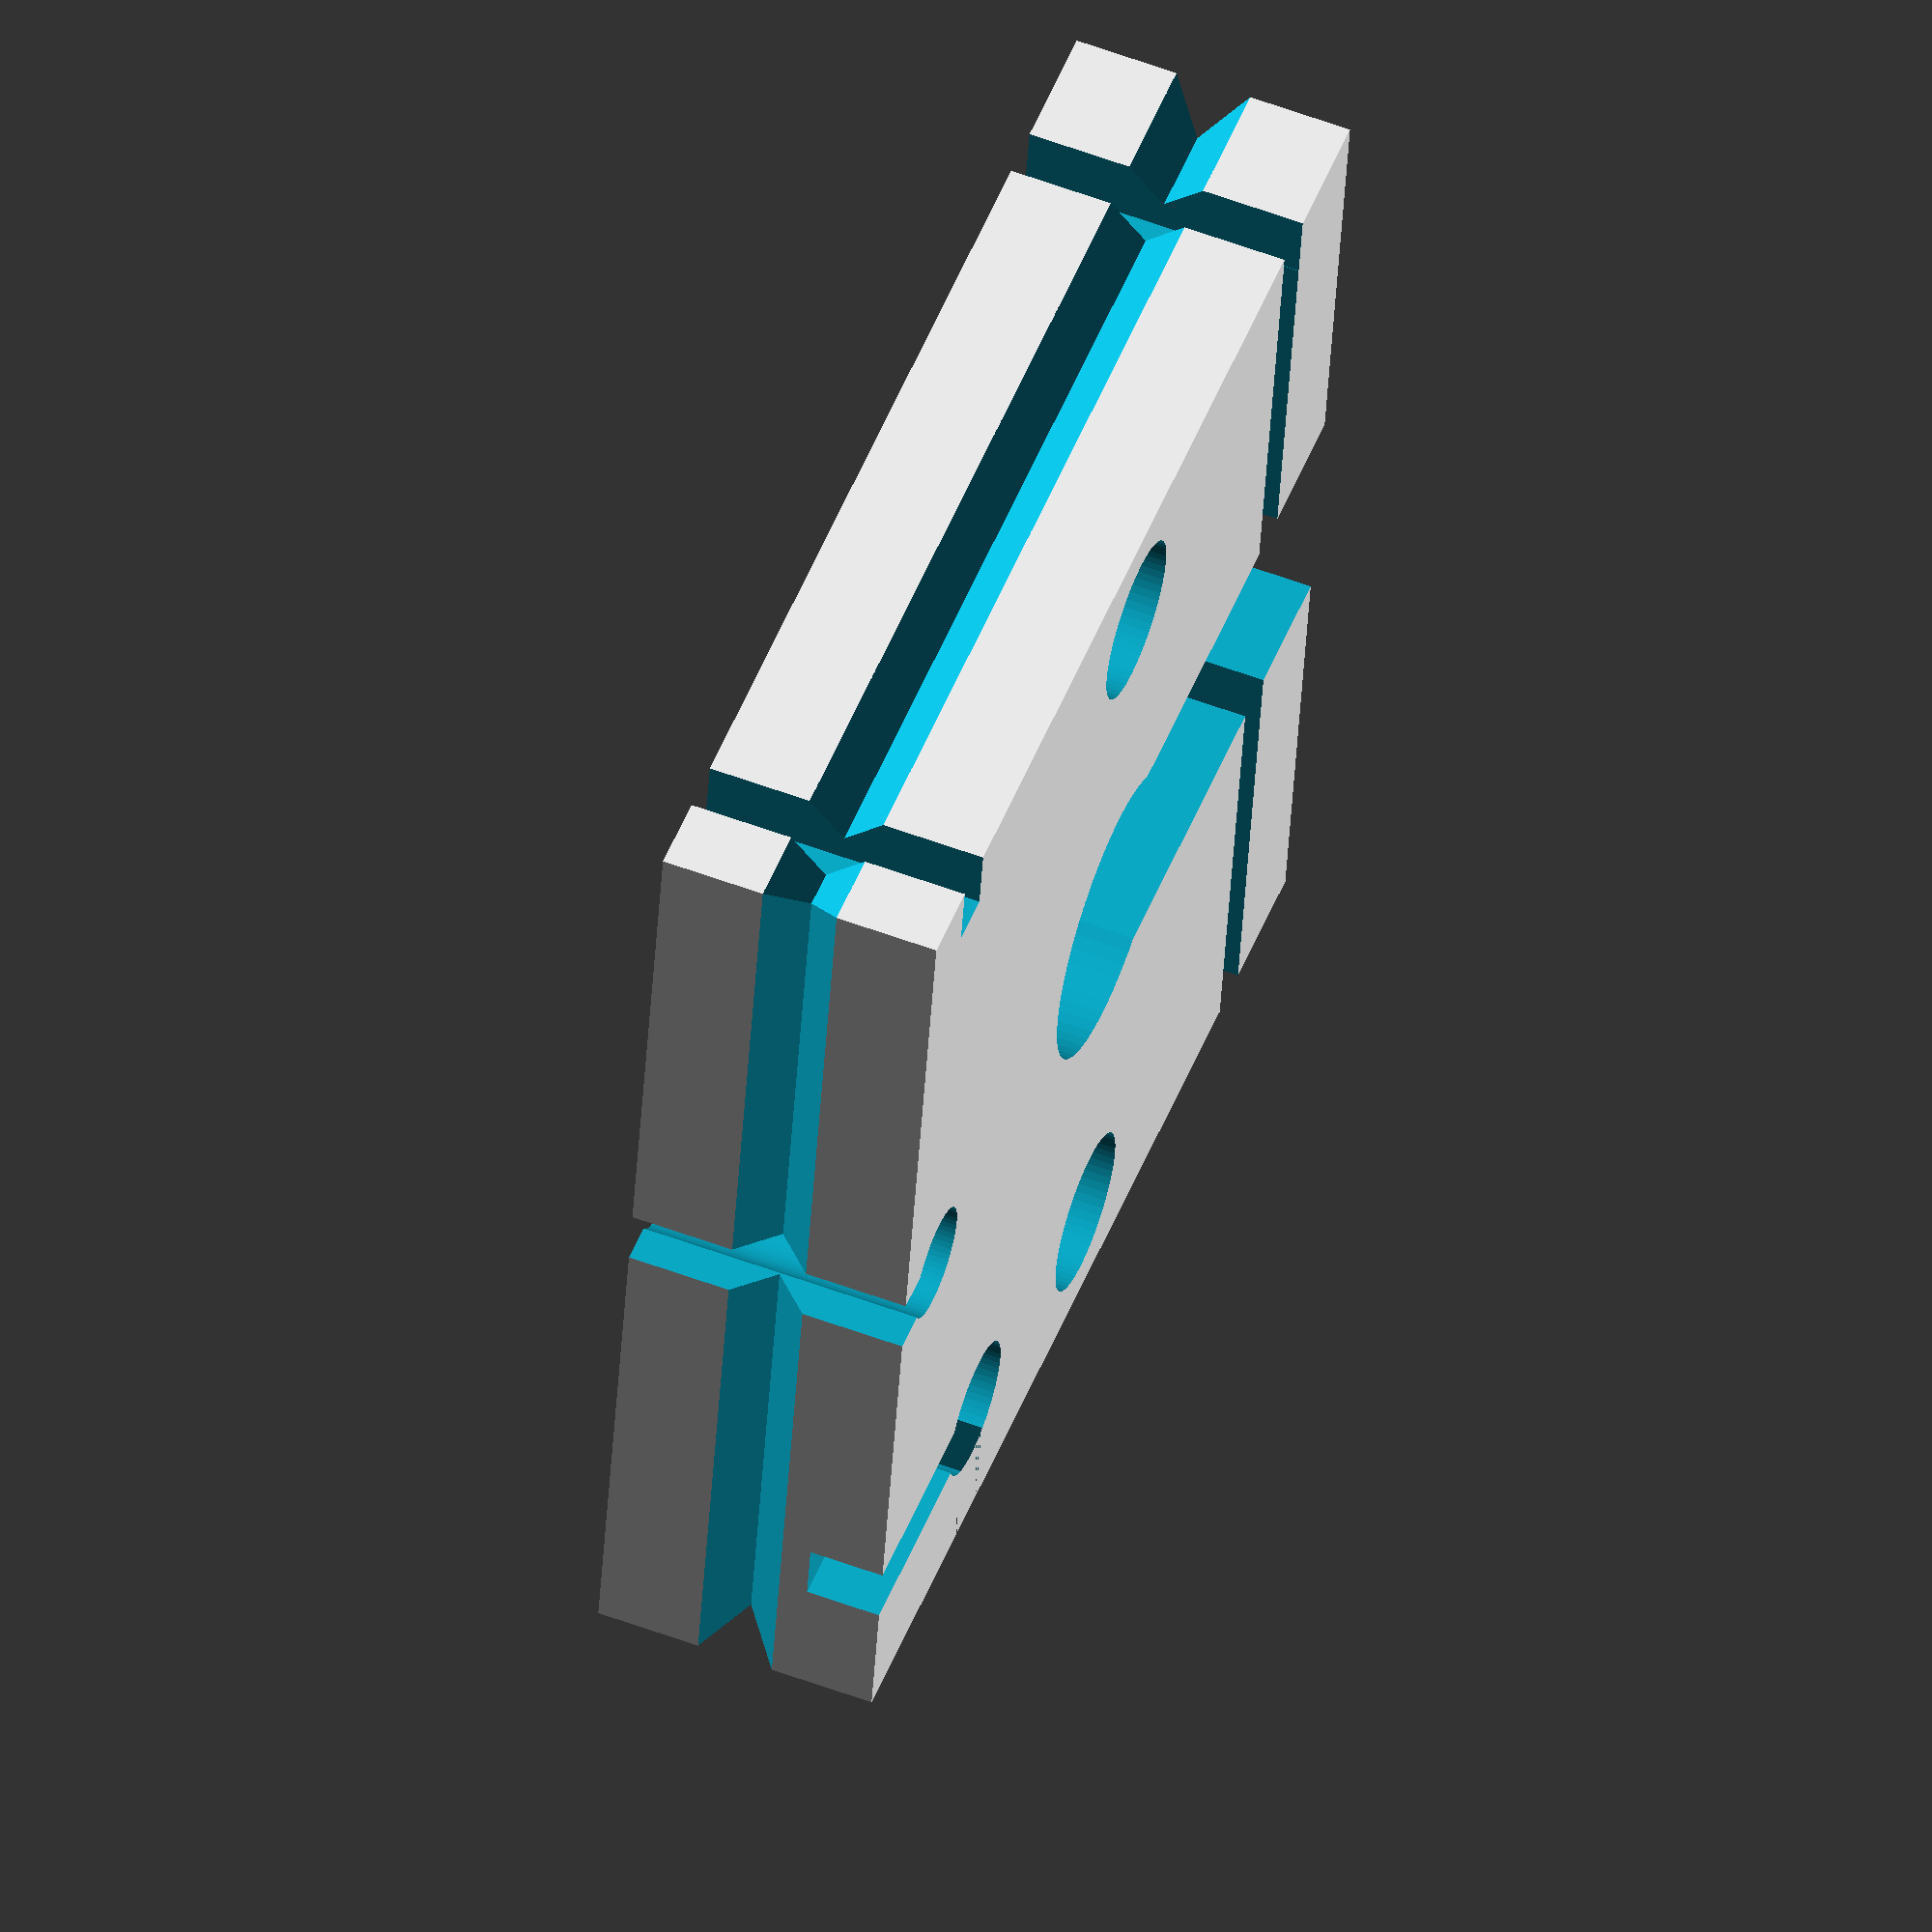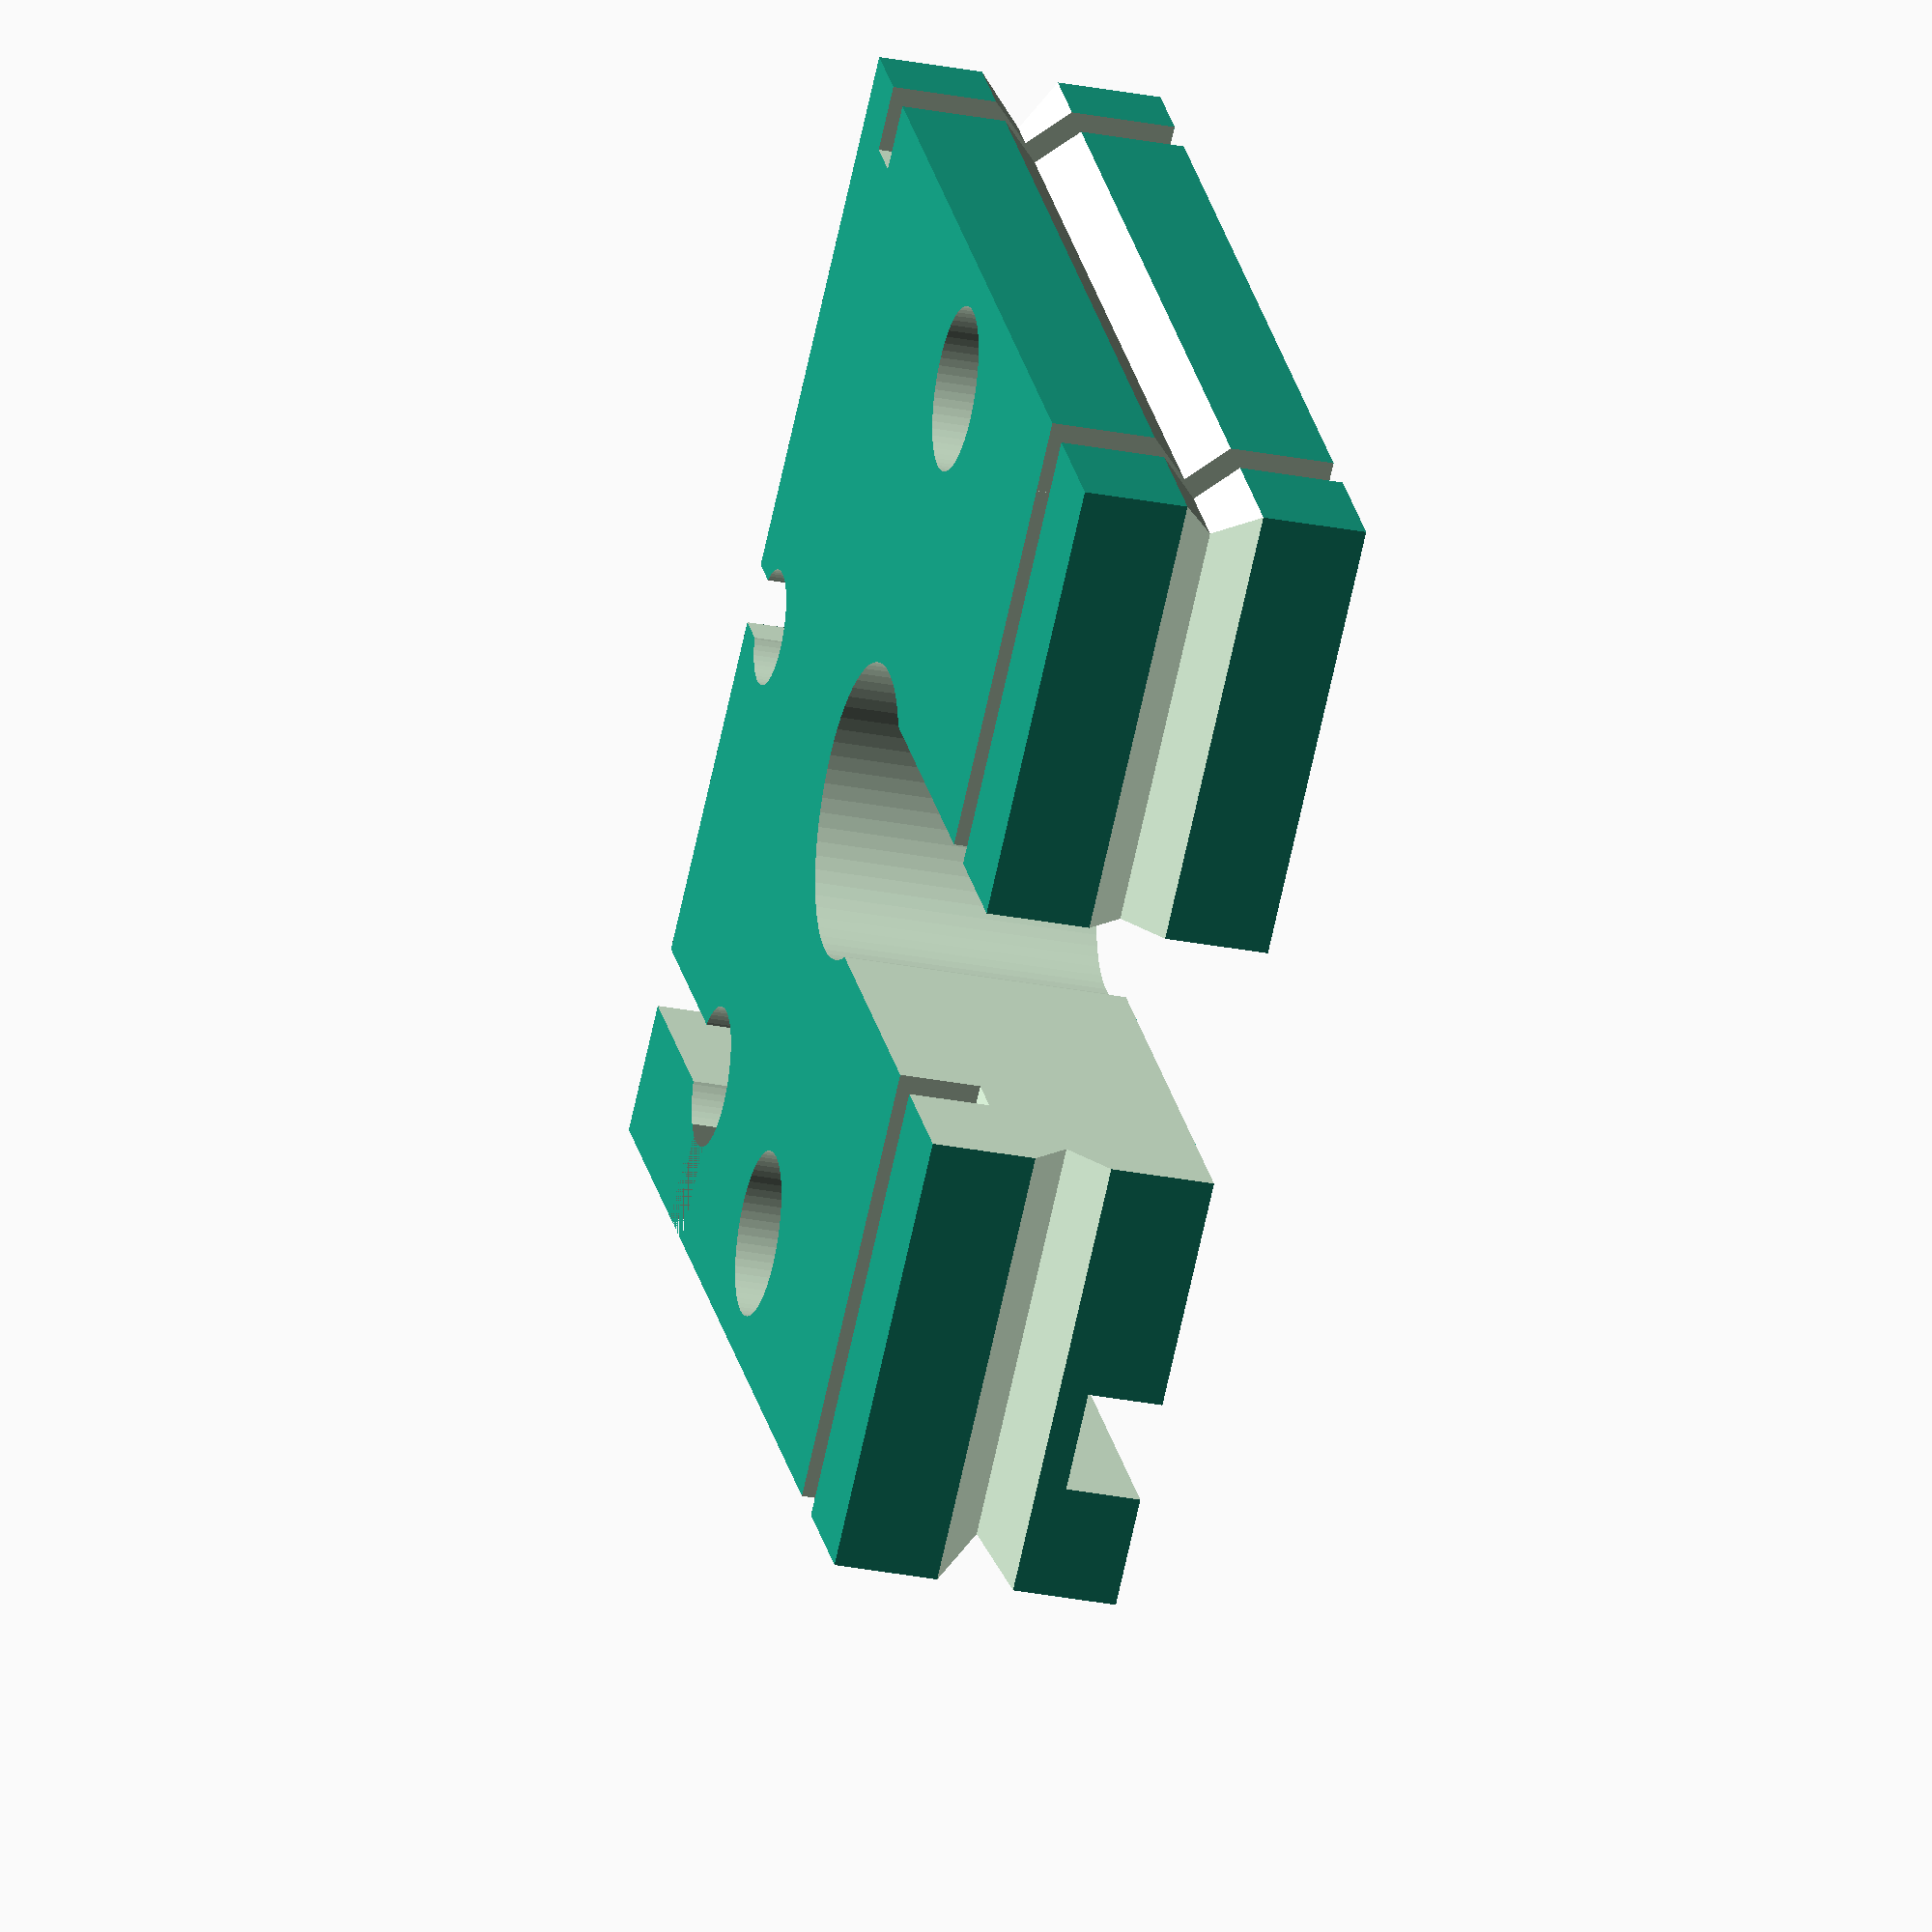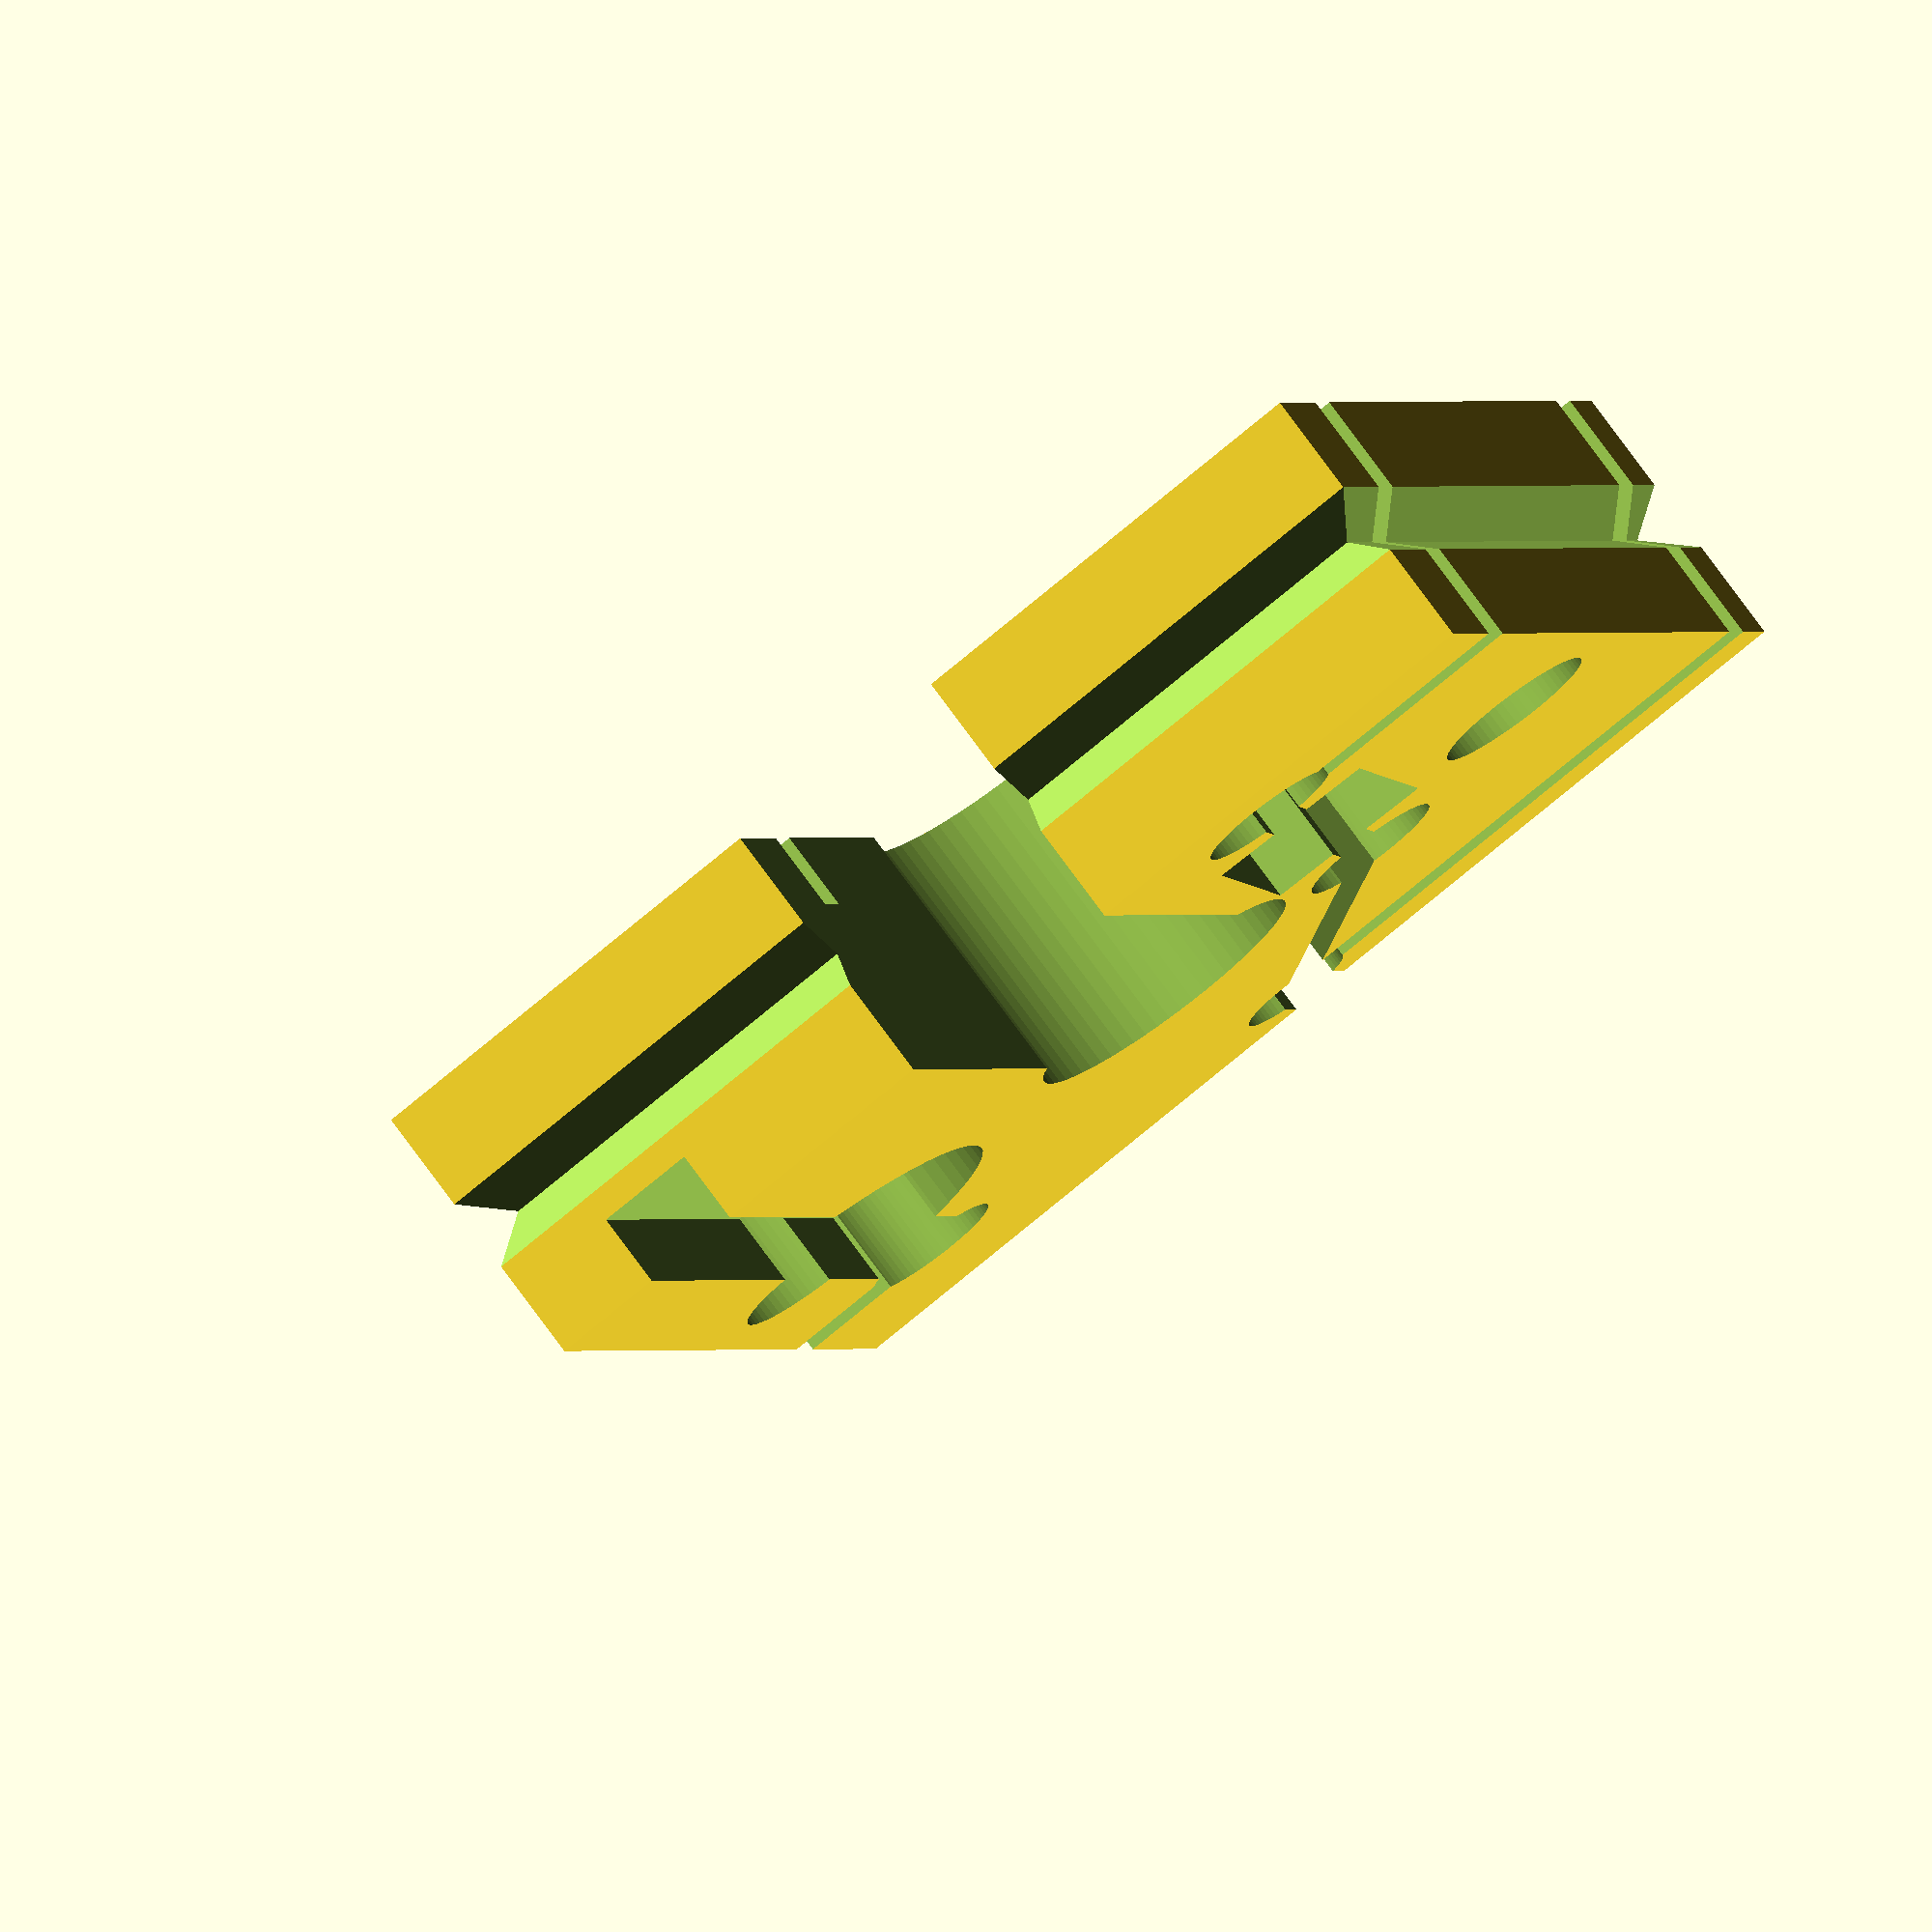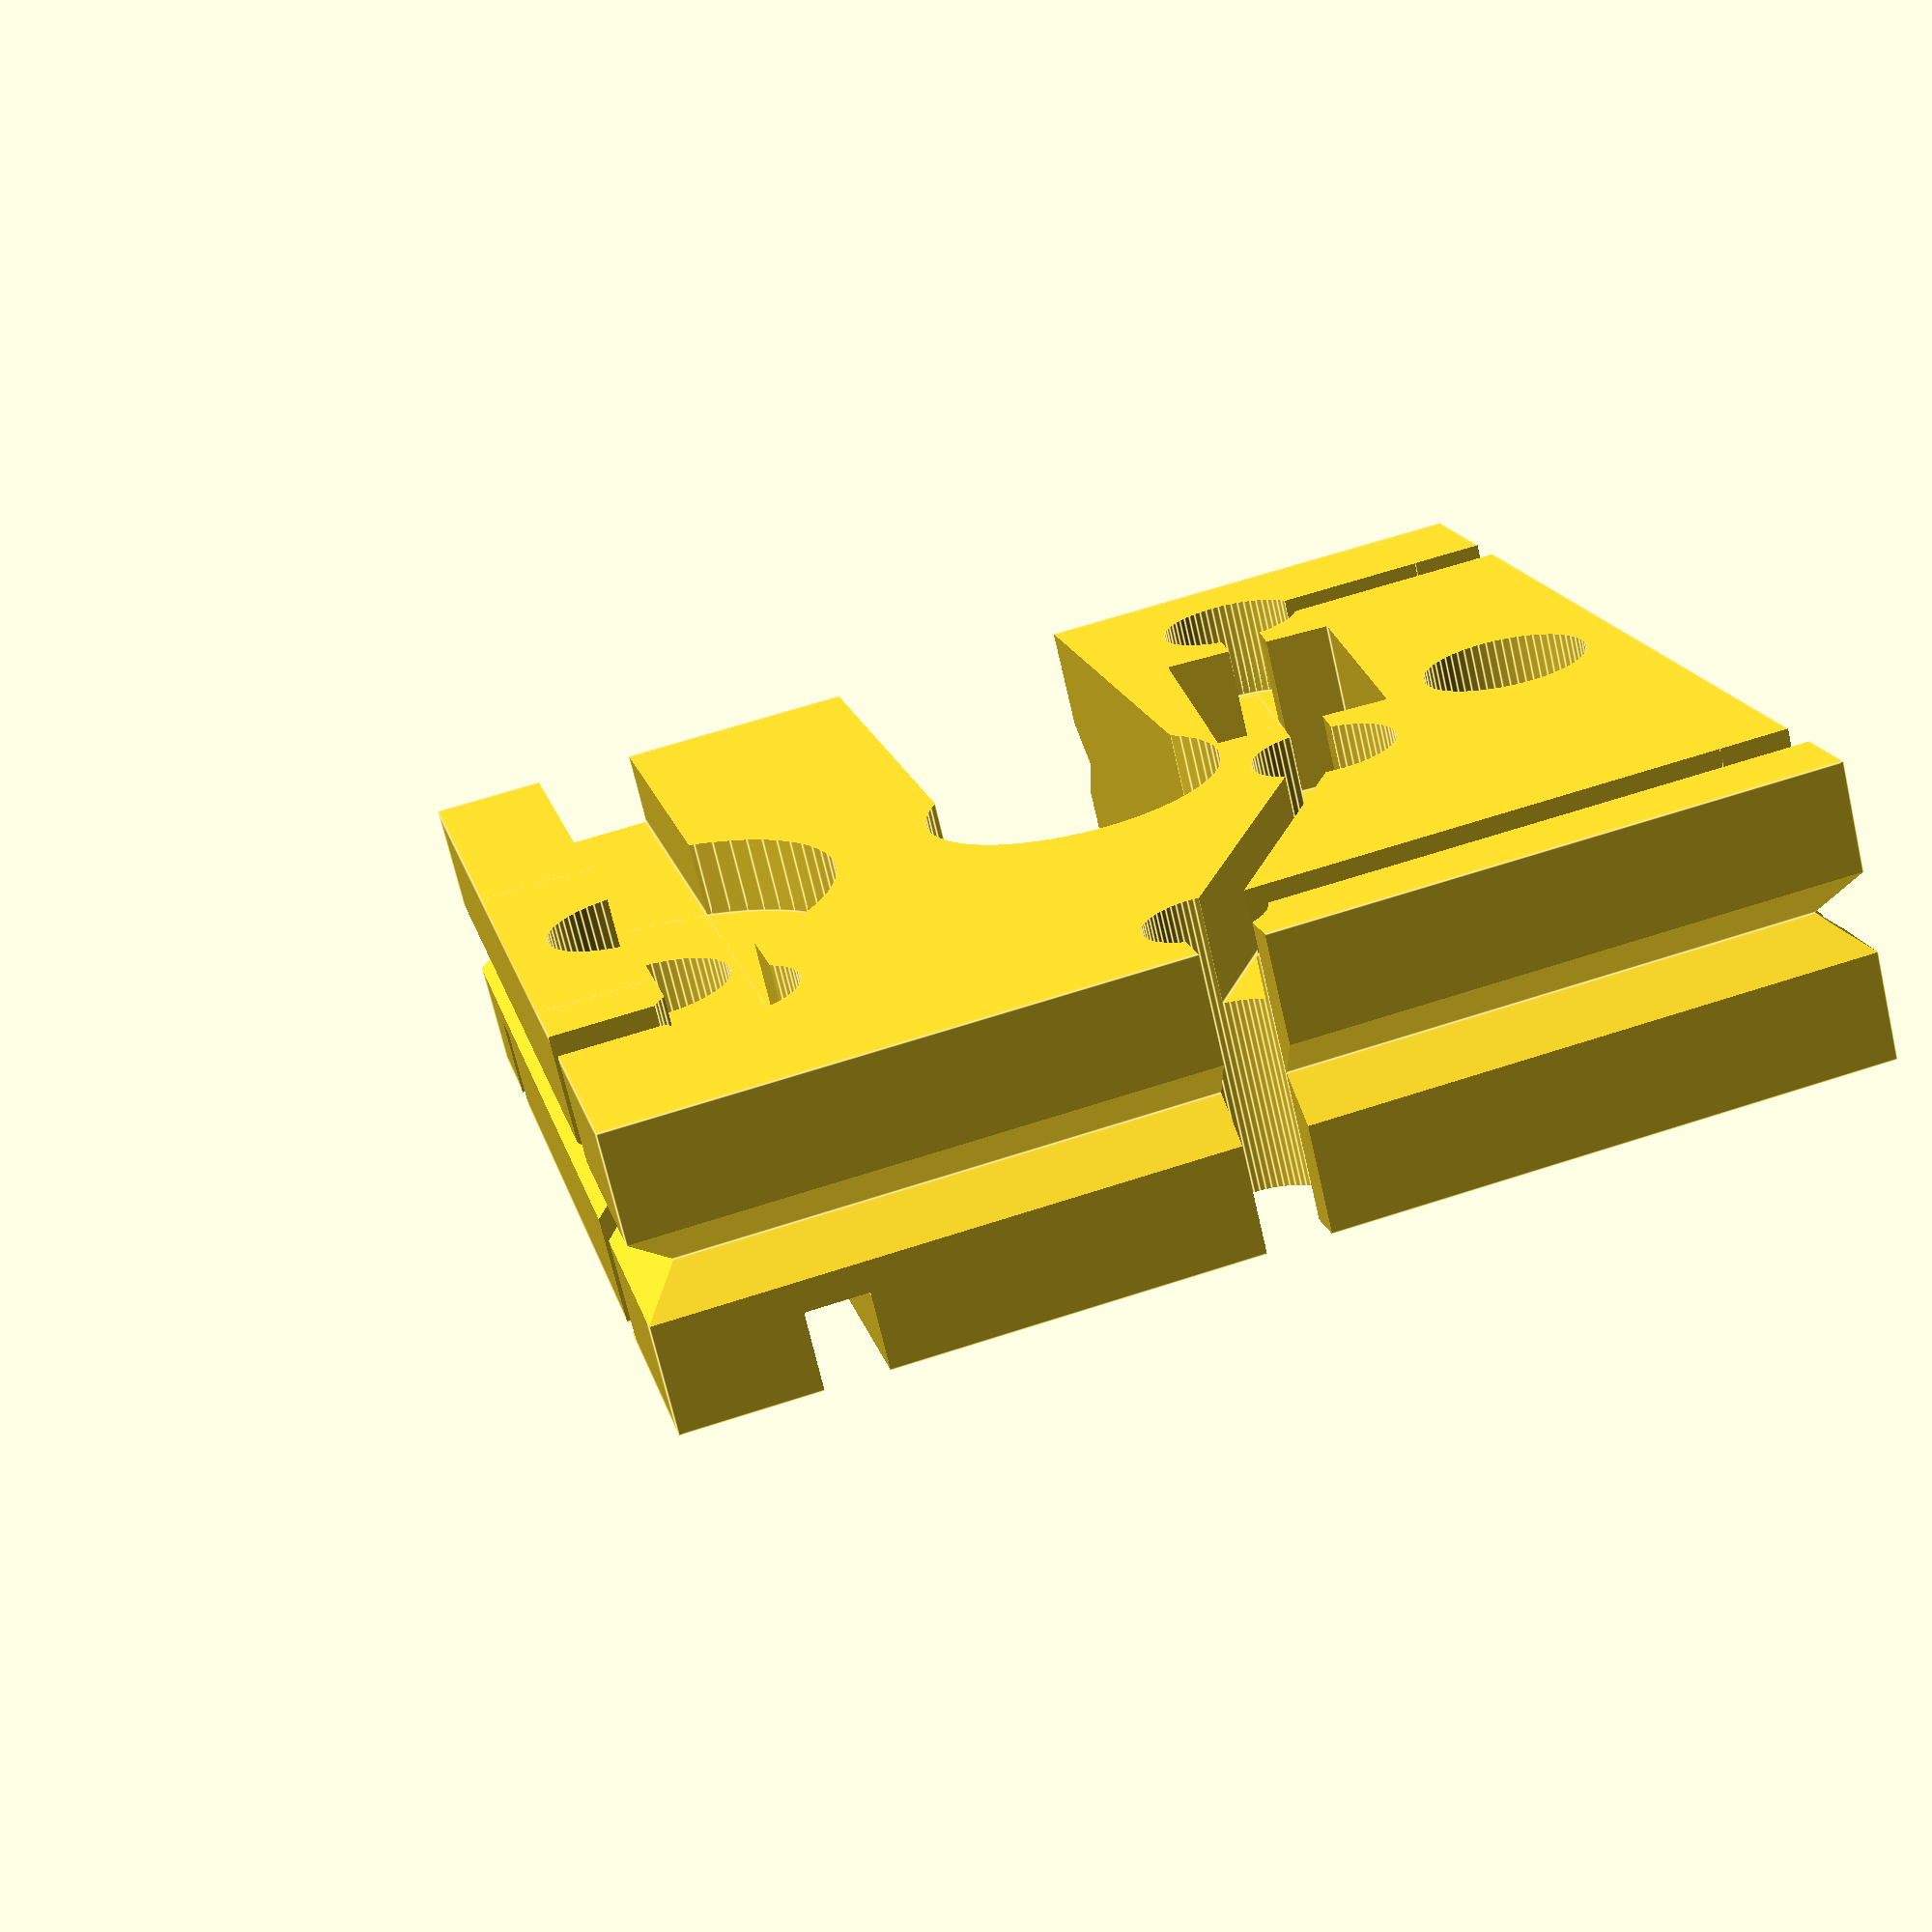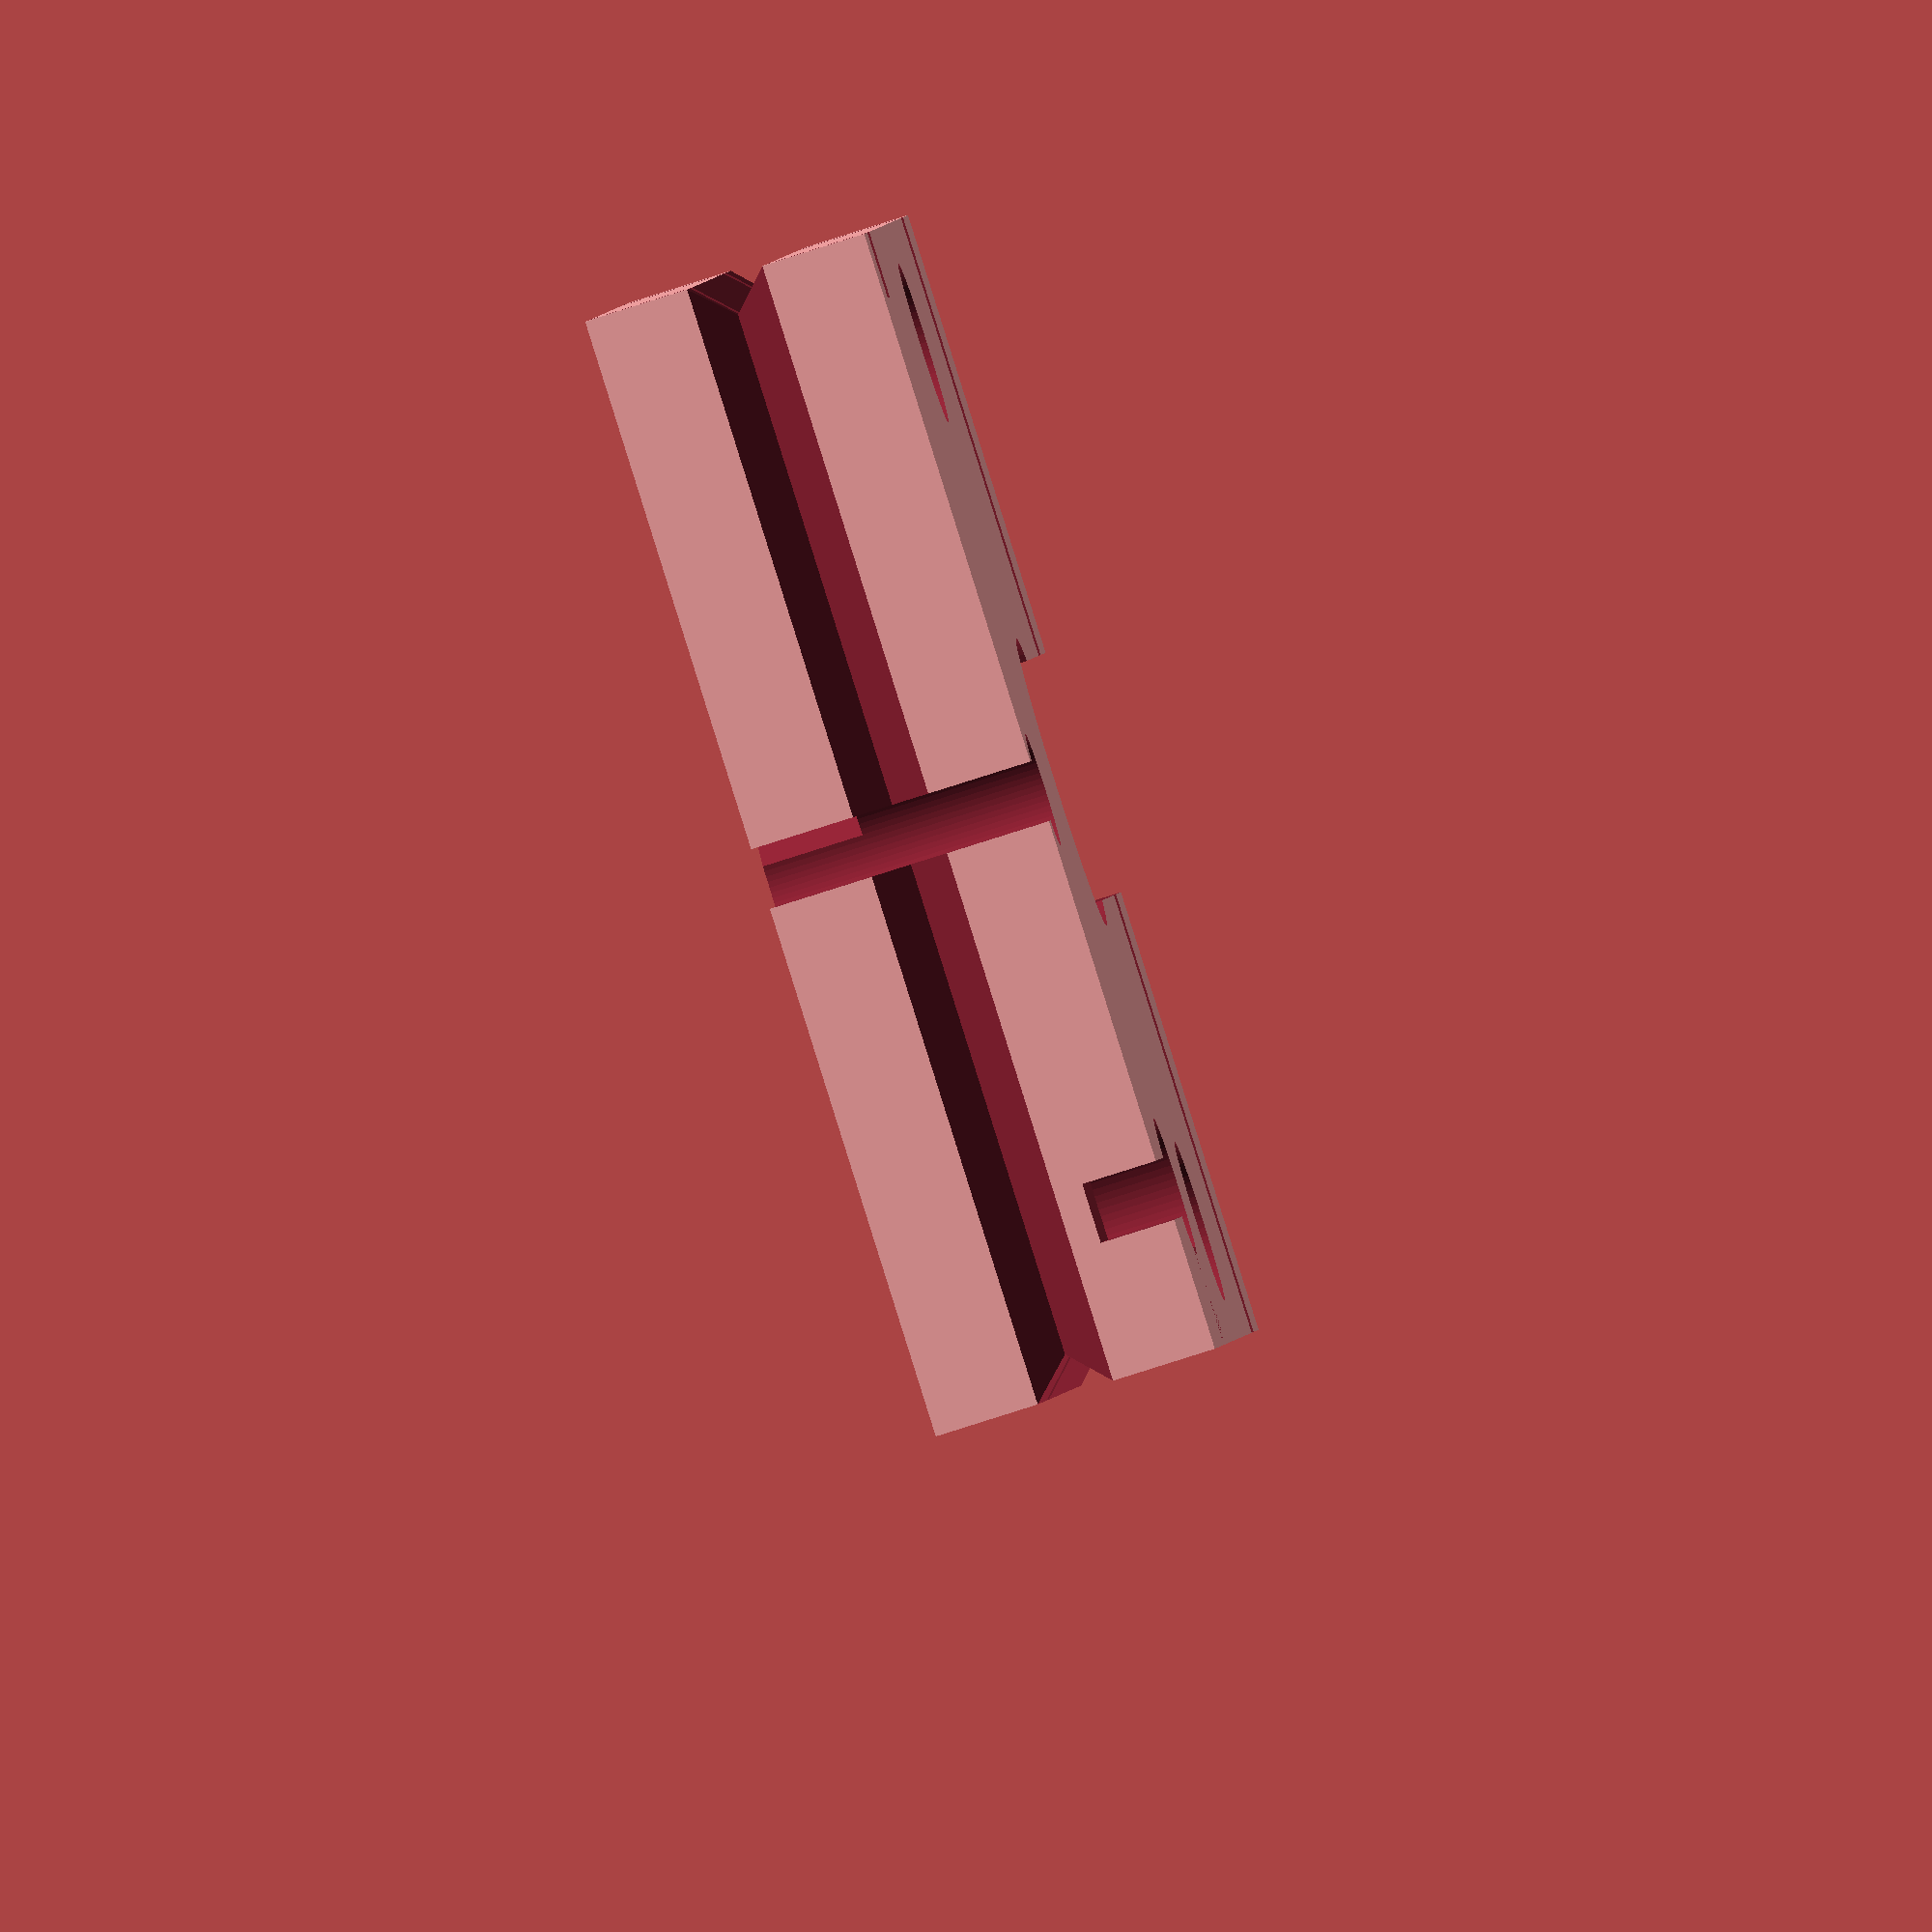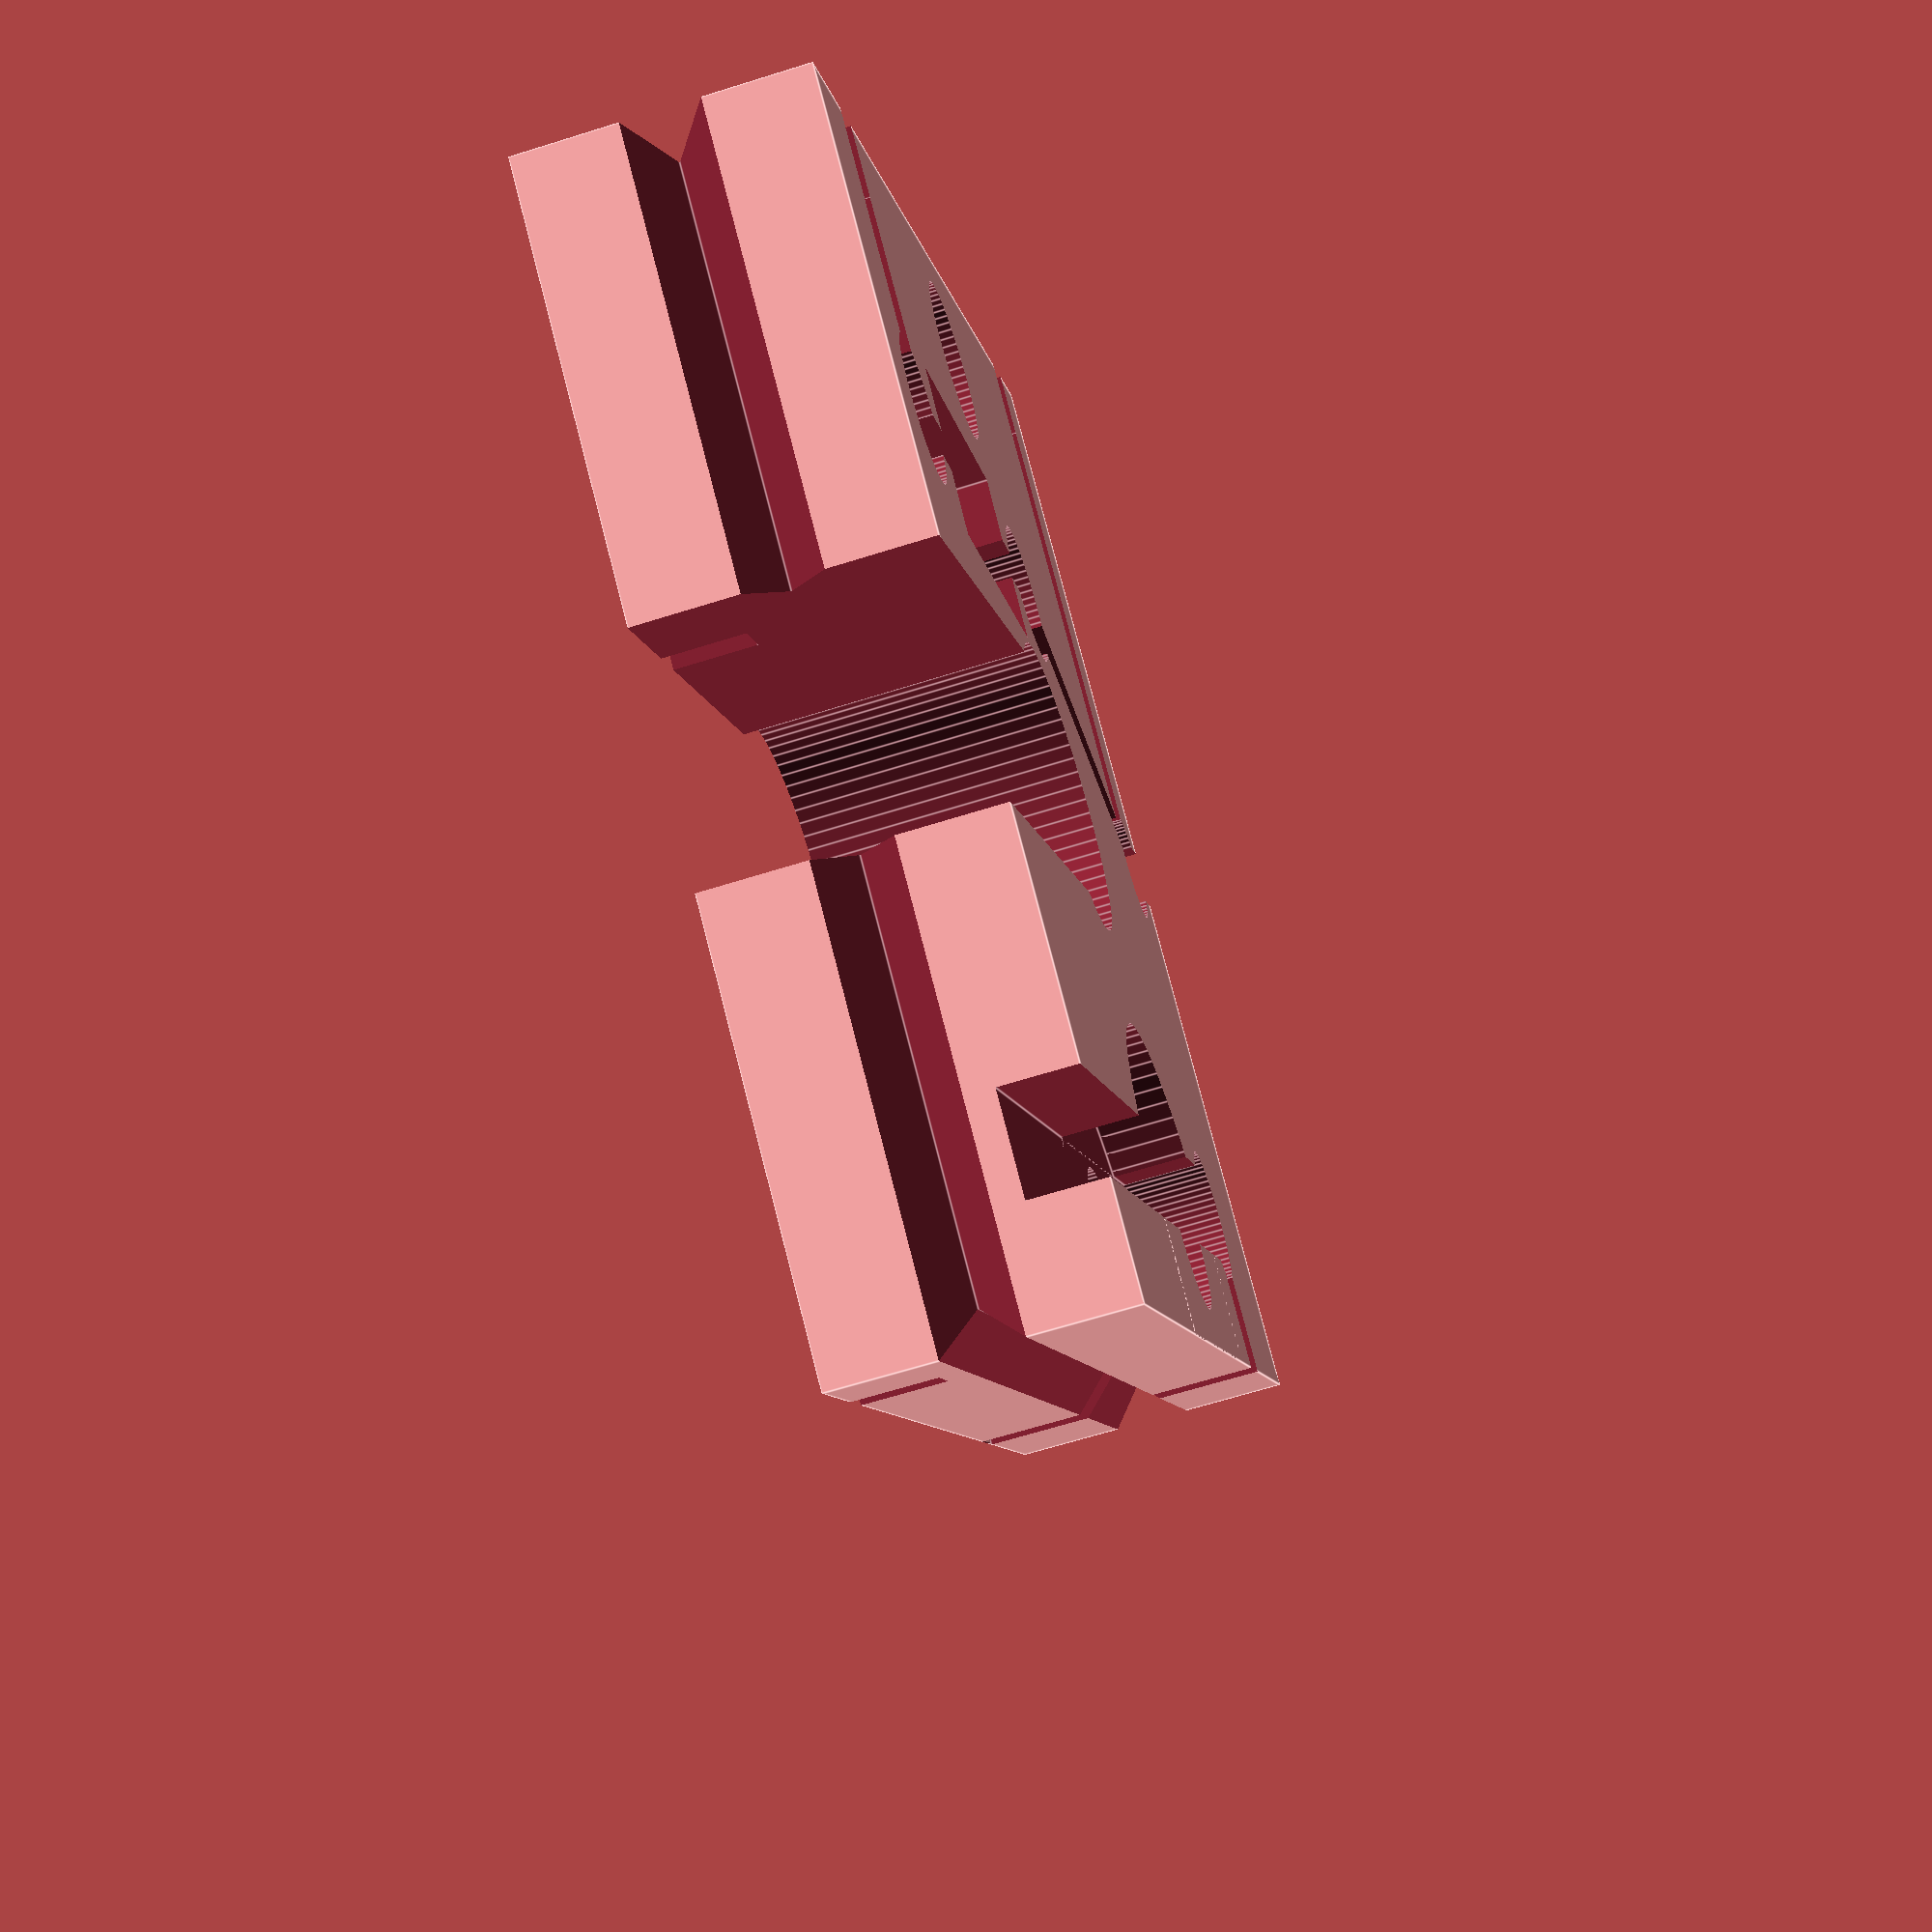
<openscad>
$fn = 64;
grid = 1.27;

diode_gauge_mm = 0.508;
wire_gauge_mm = 0.559;

pin2 = [0, 5.9, 1.4];
pin1 = [5, 3.8, 1.7];

stem = [0, 0, 3.6];
peg1 = [-5.5, 0, 2];
peg2 = [5.5, 0, 2];
base = [11*grid, 11*grid, 3.5];

diode_dia = diode_gauge_mm * 0.98;
wire_dia = wire_gauge_mm * 1.1;

diode_angle = -6;

slot_size = 1.75;

// diode_mock();

rotate([0,180, 0])
    mirror([1,0,0])
        difference(){
            make_body();
            left_pin_wire_slots();
            right_pin_wire_slots();
            diode_slot();
        }

module make_body(){
    difference(){
        translate([0, 0, 0]){
            cube([base.x, base.y, base.z], center = true);
        }

        // Side Slots for removal
        translate([7.75, 0, 0])
            rotate([0, 45, 0])
                cube([slot_size, 20, slot_size], center = true);

        translate([-7.75, 0, 0])
            rotate([0, 45, 0])
                cube([slot_size, 20, slot_size], center = true);

        translate([0, 7.75, 0])
            rotate([45, 0, 0])
                cube([20, slot_size, slot_size], center = true);

        translate([0, -7.75, 0])
            rotate([45, 0, 0])
                cube([20, slot_size, slot_size], center = true);

        // Main Stem Clamp
        translate([stem.x, stem.y, 0]){
            cylinder(h=base.z*2, d=stem[2], center = true);
        }

        translate([0, -5, 0]){
            cube([3, 10, base.z*2], center = true);
        }

        // PCB Mount Pegs
        translate([peg1.x, peg1.y, 0]){
            cylinder(h=base.z*2, d=peg1[2], center = true);
        }

        translate([peg2.x, peg2.y, 0]){
            cylinder(h=base.z*2, d=peg2[2], center = true);
        }

        // Switch Pins
        translate([pin2.x, pin2.y, 0]){
            cylinder(h=base.z*2, d=pin2[2], center = true);
        }

        translate([pin1.x, pin1.y, 0]){
            cylinder(h=base.z*2, d=pin1[2], center = true);
        }

    }
}

module left_pin_wire_slots(){
    // Diode Pin Wire Channels
    translate([pin2.x, 5*grid, 0])
        cube([1.5*diode_dia, 2, base.z*2], center = true);

    translate([-4, 4.5*grid, -base.z/2])
        cube([8, 1.25*diode_dia, 3*diode_dia], center = true);

    translate([-5.25*grid, 4.5*grid, 0])
        cube([1, 1.25*diode_dia, base.z*2], center = true);

    translate([5, -4*grid, base.z/2])
        cube([32, wire_dia, 4*diode_dia], center = true);

    translate([-4*grid, -4*grid, -base.z/2])
        cube([4, wire_dia, 3*diode_dia], center = true);

    translate([-5.2*grid, -4*grid, -base.z/2])
        cube([1, 1.25*diode_dia, base.z*2], center = true);
}

module right_pin_wire_slots(){
    translate([pin1.x, 4.5*grid, base.z/2])
        cube([1.2*wire_dia, pin1.y, 3*wire_dia], center = true);

    translate([pin1.x, -1.5, -base.z/2])
        cube([2*wire_dia, (base.y-pin1.y+1), 3*wire_dia], center = true);

    translate([6.9, 3.8, -base.z/2])
        cube([pin1.y, 1.2*wire_dia, 2*base.z], center = true);

    translate([peg2.x, peg2.y, -base.z/2])
        difference() {
            d = peg2.z*2.5;
            cylinder(h=3*wire_dia, d=d, center = true);
            translate([0,-0.5*d,0]) cube([d, d, 3*wire_dia]);
        }
}

module diode_slot(){
    union(){
        // Diode Body + Other Leg
        translate([-2.45*grid, -1.5*grid, -0.75])
            rotate([0, 0, diode_angle]){
                cube([2.1, 3.8, 2.1], center = true);
            }

        translate([-2.45*grid, -1.5*grid, -base.z/2])
            rotate([0, 0, diode_angle]){
                translate([0, 0, 0])
                    cube([diode_dia, 8, 2.5], center = true);
                translate([1.3, 6, 0]) rotate([0, 0, -25])
                    cube([diode_dia, 5, 2.5], center = true);
                translate([0, -3.25, 0])
                    cylinder(h=2.5, d=1.75, center = true);
                translate([0, 3.25, 0])
                    cylinder(h=2.5, d=1.75, center = true);
            }
    }
}

module diode_mock(){
    translate([-2.45*grid, -1.5*grid, -0.75])
        rotate([0, 0, diode_angle])
            rotate([90, 0, 0]){
                cylinder(h=3.2, d=2, center = true);
                cylinder(h=100, d=diode_dia, center = true);
            }
}

</openscad>
<views>
elev=121.8 azim=261.1 roll=69.0 proj=o view=solid
elev=29.5 azim=39.4 roll=253.9 proj=o view=solid
elev=101.6 azim=340.7 roll=216.3 proj=o view=wireframe
elev=71.0 azim=167.0 roll=13.1 proj=p view=edges
elev=82.3 azim=172.9 roll=107.6 proj=o view=wireframe
elev=246.5 azim=213.1 roll=252.6 proj=p view=edges
</views>
